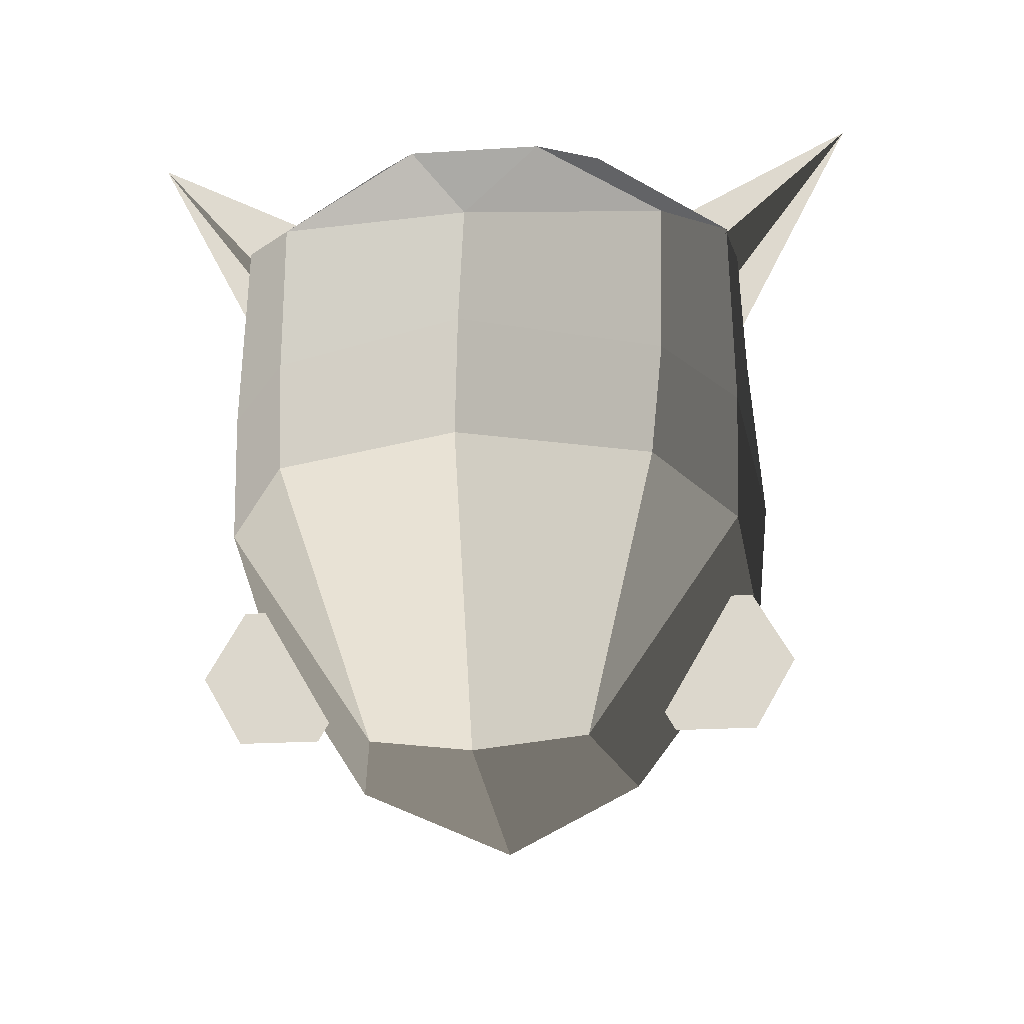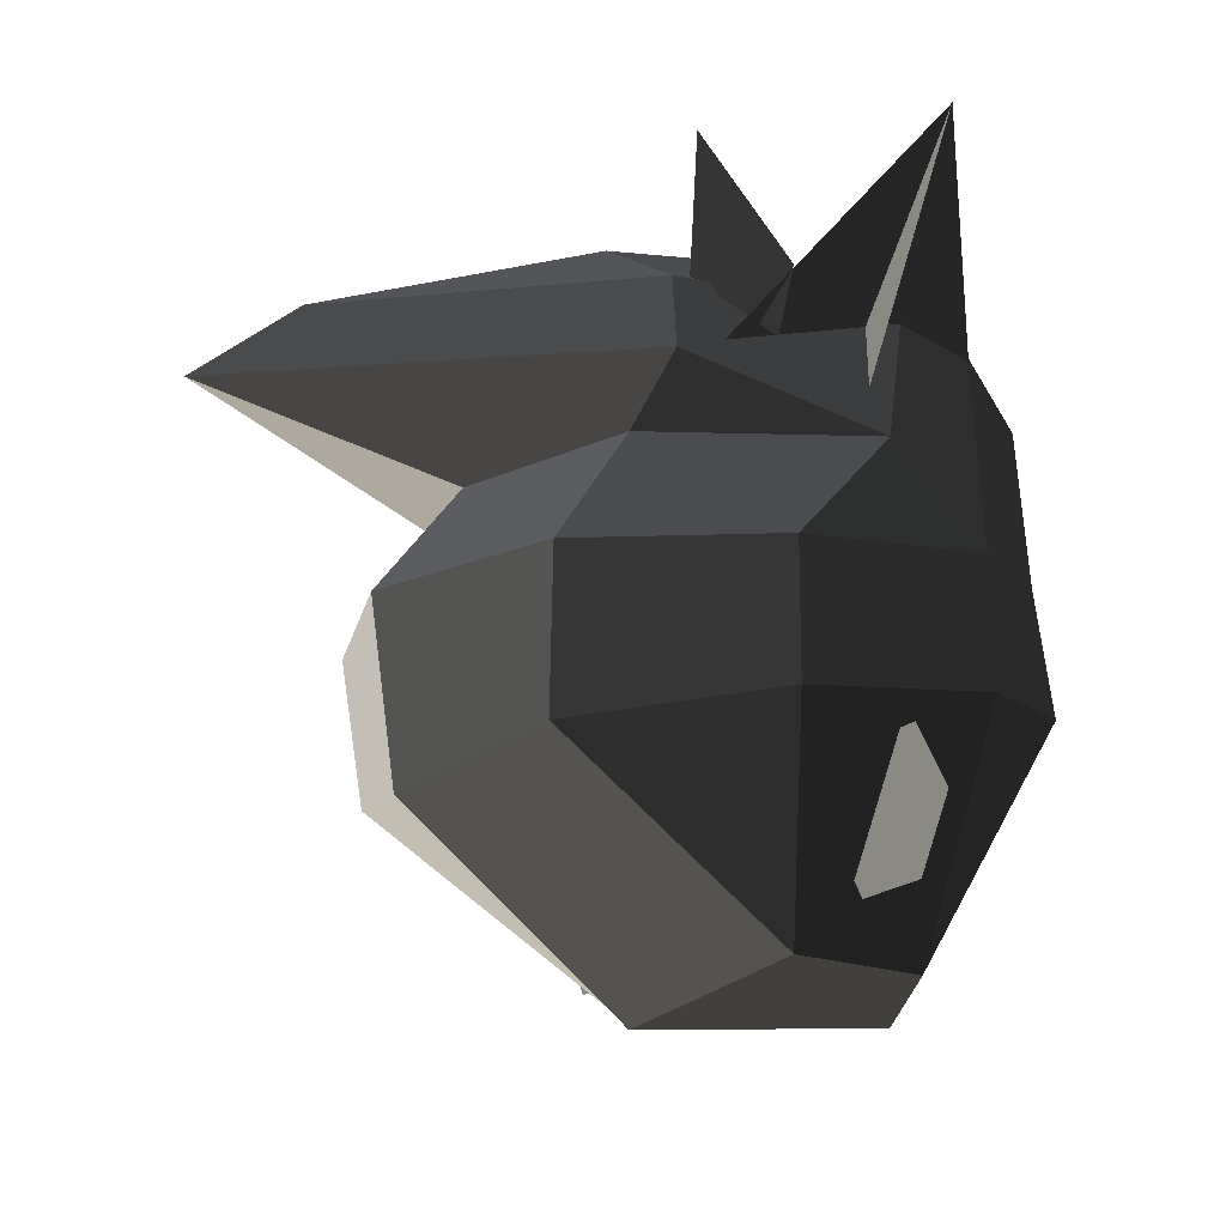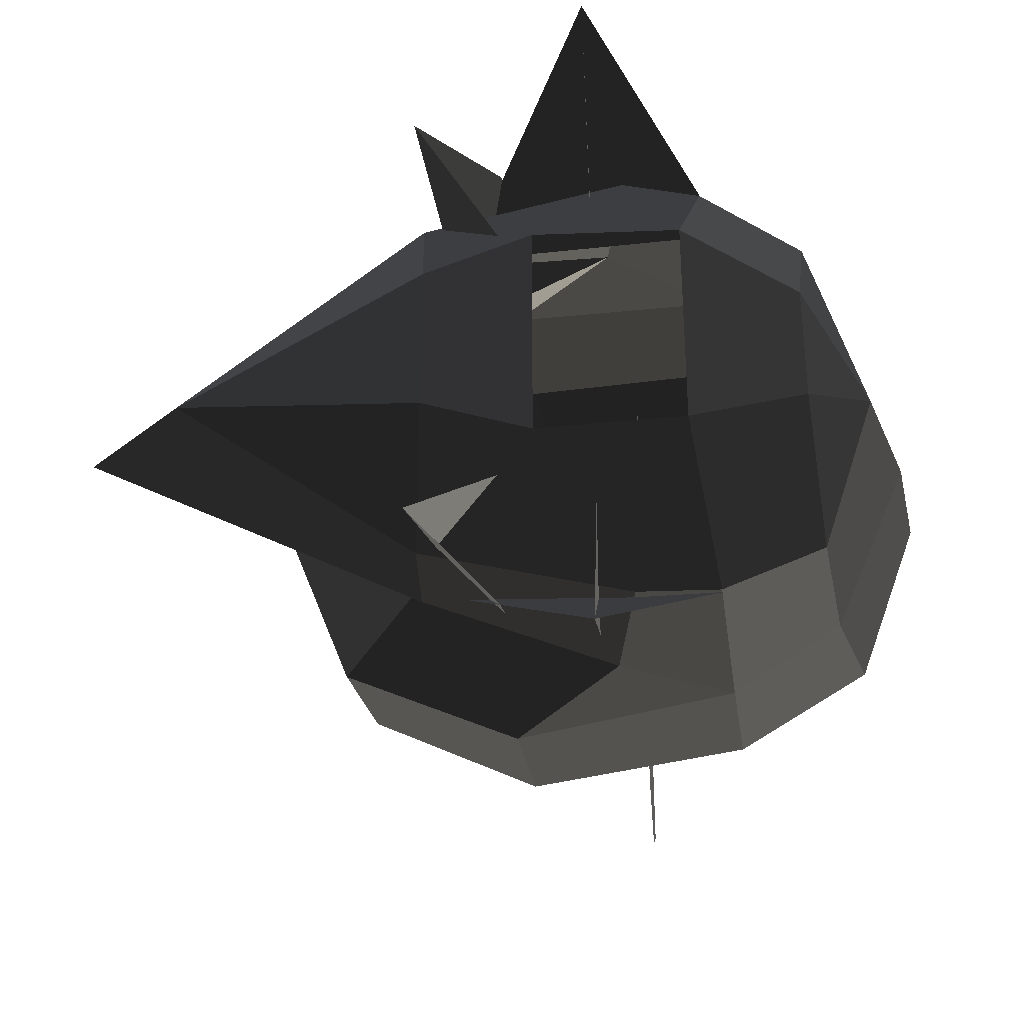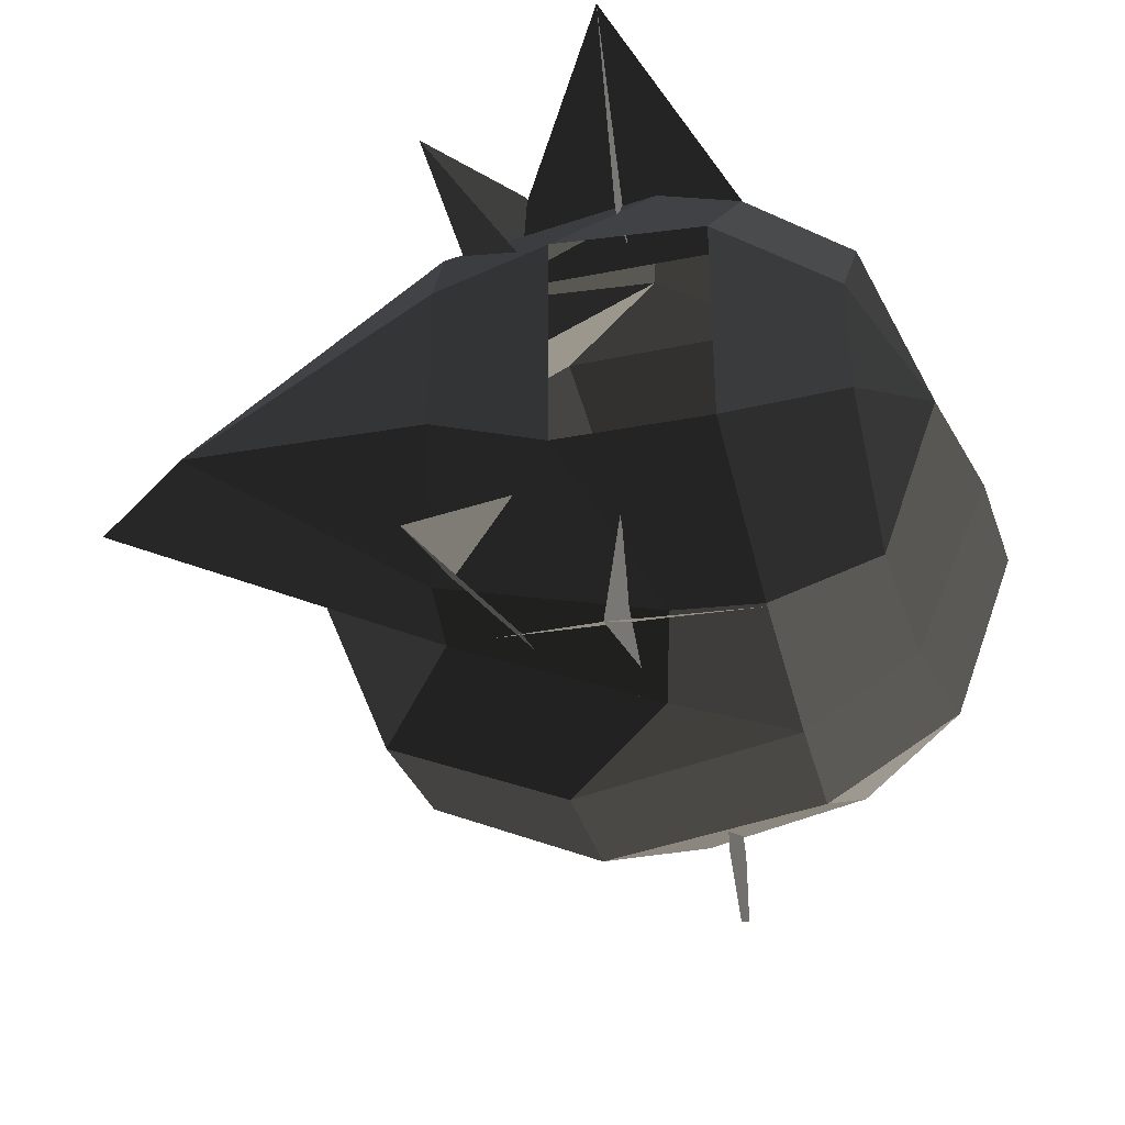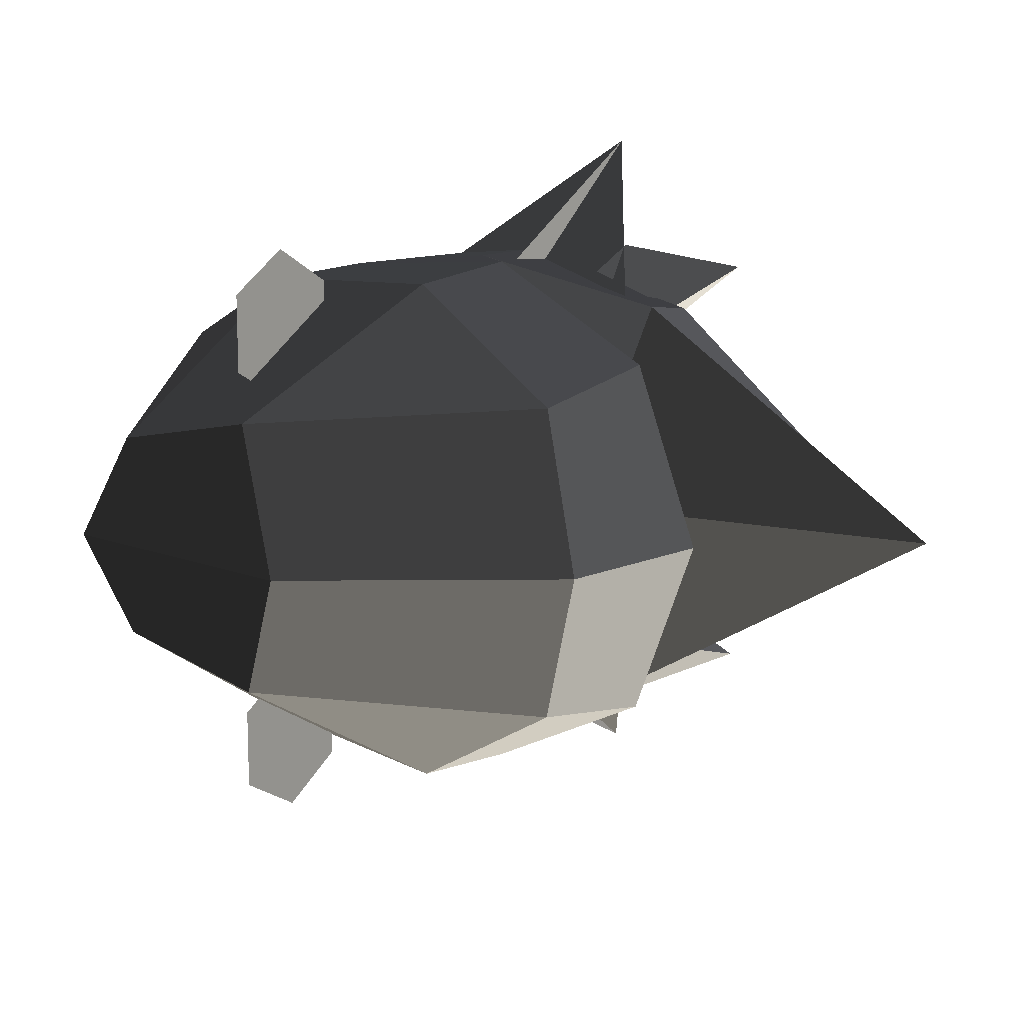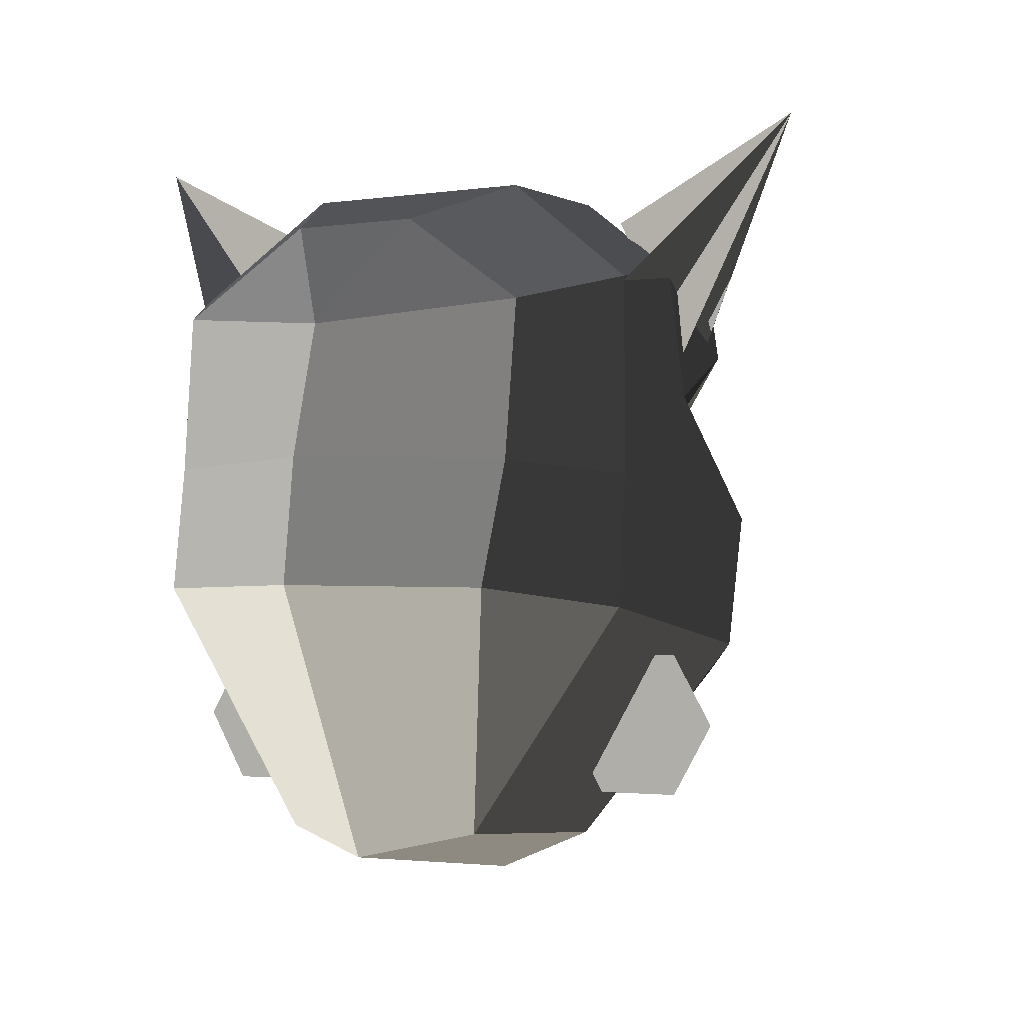
<metadata>
{"format":"obj","ext":"obj","renderer":"f3d","projection":"perspective","resolution":1024,"background":"white","views":[{"elev":-20.2,"azim":96.9,"up":"+Z"},{"elev":-20.2,"azim":-33.4,"up":"+Z"},{"elev":-33.9,"azim":5.3,"up":"+Y"},{"elev":-38.5,"azim":11.1,"up":"+Y"},{"elev":12.8,"azim":-144.7,"up":"+Y"},{"elev":-2.0,"azim":119.3,"up":"+Z"}]}
</metadata>
<code>
v 0.0798 -0.1556 0.0189
v 0.2381 -0.0856 -0.0429
v 0.08 0.1556 0.0189
v 0.2381 0.0855 -0.0429
v 0.3304 -0.0001 -0.1844
v 0.3304 -0.0001 -0.1844
v 0.2521 0.2527 -0.158
v 0.2521 0.2527 -0.158
v 0.08 0.1556 0.0189
v 0.1106 0.3344 -0.1189
v -0.1206 0.1627 0.0187
v 0.0004 0.3451 -0.0973
v -0.0296 0.3538 -0.2671
v 0.1234 0.3417 -0.3771
v -0.1805 0.3707 -0.4275
v -0.1805 0.3707 -0.4275
v -0.17 0.3558 -0.6013
v 0.1324 0.3372 -0.5495
v -0.4287 0.2468 -0.4471
v -0.4126 0.214 -0.648
v -0.0622 0.1873 -0.8601
v -0.0622 0.1873 -0.8601
v 0.1649 0.1408 -0.8467
v 0.1324 0.3372 -0.5495
v 0.3131 0.2373 -0.5247
v 0.3131 0.2373 -0.5247
v 0.2753 0.2498 -0.3639
v 0.1234 0.3417 -0.3771
v 0.2521 0.2527 -0.158
v 0.1106 0.3344 -0.1189
v 0.3786 -0.0001 -0.3585
v 0.3304 -0.0001 -0.1844
v 0.3131 0.2373 -0.5247
v 0.3994 -0.0001 -0.5212
v 0.1649 0.1408 -0.8467
v 0.2252 0 -0.8784
v -0.0622 0.1873 -0.8601
v -0.1649 0.0002 -0.9267
v -0.4126 0.214 -0.648
v -0.4865 0.0007 -0.6924
v -0.4287 0.2468 -0.4471
v -0.5237 0.0007 -0.4525
v -0.4289 -0.2464 -0.4471
v -0.4128 -0.2135 -0.648
v -0.0624 -0.1871 -0.8601
v -0.1649 0.0002 -0.9267
v -0.1704 -0.3554 -0.6013
v -0.1704 -0.3554 -0.6013
v -0.4289 -0.2464 -0.4471
v -0.1808 -0.3704 -0.4275
v 0.1231 -0.3417 -0.3771
v 0.1321 -0.3372 -0.5495
v -0.0299 -0.3543 -0.2671
v -0.0299 -0.3543 -0.2671
v -0.4289 -0.2464 -0.4471
v -0.305 -0.2132 -0.275
v -0.2876 -0.2863 -0.1907
v -0.2876 -0.2863 -0.1907
v -0.284 -0.2727 -0.0921
v 0.0005 -0.345 -0.0973
v 0.1115 -0.3344 -0.1189
v 0.1231 -0.3417 -0.3771
v -0.1207 -0.1625 0.0187
v 0.0798 -0.1556 0.0189
v -0.284 -0.2727 -0.0921
v -0.2692 -0.1083 0.0147
v -0.6265 0.0002 -0.1115
v -0.6265 0.0002 -0.1115
v -0.2691 0.1087 0.0147
v -0.2691 0.1087 0.0147
v -0.1206 0.1627 0.0187
v -0.1207 -0.1625 0.0187
v -0.2837 0.2731 -0.0921
v 0.0004 0.3451 -0.0973
v -0.6265 0.0002 -0.1115
v -0.6265 0.0002 -0.1115
v -0.7742 0.0004 -0.2419
v -0.2873 0.2867 -0.1907
v -0.284 -0.2727 -0.0921
v -0.2876 -0.2863 -0.1907
v -0.305 -0.2132 -0.275
v -0.4033 0.0001 -0.2947
v -0.4289 -0.2464 -0.4471
v -0.5237 0.0007 -0.4525
v -0.4287 0.2468 -0.4471
v -0.3048 0.2135 -0.275
v -0.2873 0.2867 -0.1907
v -0.7742 0.0004 -0.2419
v -0.0296 0.3538 -0.2671
v -0.0296 0.3538 -0.2671
v 0.0004 0.3451 -0.0973
v -0.2837 0.2731 -0.0921
v -0.2773 0.3184 0.0817
v -0.2561 0.2698 -0.0848
v -0.172 0.3621 -0.0846
v -0.1718 0.3287 -0.1653
v -0.0296 0.3538 -0.2671
v -0.1805 0.3707 -0.4275
v -0.3048 0.2135 -0.275
v -0.4287 0.2468 -0.4471
v -0.0624 -0.1871 -0.8601
v -0.1649 0.0002 -0.9267
v 0.1648 -0.1409 -0.8467
v 0.2252 0 -0.8784
v -0.1704 -0.3554 -0.6013
v 0.1321 -0.3372 -0.5495
v 0.3128 -0.2374 -0.5247
v 0.3128 -0.2374 -0.5247
v 0.3994 -0.0001 -0.5212
v 0.2252 0 -0.8784
v 0.2736 -0.2499 -0.3642
v 0.3786 -0.0001 -0.3585
v 0.1321 -0.3372 -0.5495
v 0.1231 -0.3417 -0.3771
v 0.1115 -0.3344 -0.1189
v 0.2519 -0.2528 -0.158
v 0.3304 -0.0001 -0.1844
v 0.3786 -0.0001 -0.3585
v 0.2381 -0.0856 -0.0429
v 0.2381 -0.0856 -0.0429
v 0.1115 -0.3344 -0.1189
v 0.0798 -0.1556 0.0189
v -0.2564 -0.2696 -0.0848
v -0.2776 -0.3181 0.0818
v -0.1714 -0.2019 -0.0253
v -0.1714 -0.2019 -0.0253
v -0.1724 -0.3619 -0.0846
v -0.1722 -0.3285 -0.1652
v -0.2776 -0.3181 0.0818
v -0.2564 -0.2696 -0.0848
v -0.0506 -0.3428 -0.2061
v -0.0417 -0.5052 0.1038
v -0.0429 -0.2522 -0.0242
v -0.0429 -0.2522 -0.0242
v 0.1434 -0.3012 -0.1701
v -0.2339 -0.2914 -0.1804
v -0.0417 -0.5052 0.1038
v -0.0417 -0.5052 0.1038
v -0.0044 -0.4034 -0.7062
v -0.0045 -0.3498 -0.6134
v -0.0043 -0.1891 -0.7062
v -0.0045 -0.2426 -0.6134
v -0.0043 -0.3498 -0.799
v -0.0042 -0.2426 -0.799
v -0.0039 0.1891 -0.7062
v -0.004 0.2426 -0.6134
v -0.0038 0.4034 -0.7062
v -0.004 0.3498 -0.6134
v -0.0037 0.2426 -0.799
v -0.0036 0.3498 -0.799
v -0.1712 0.202 -0.0253
v -0.2773 0.3184 0.0817
v -0.2561 0.2698 -0.0848
v -0.2561 0.2698 -0.0848
v -0.0426 0.2523 -0.0242
v -0.0413 0.5053 0.1038
v -0.0502 0.3429 -0.2061
v -0.0502 0.3429 -0.2061
v -0.0413 0.5053 0.1038
v -0.2335 0.2916 -0.1805
v 0.1438 0.3011 -0.17
v 0.1438 0.3011 -0.17
g Group_001
f 1 2 4 3
f 4 2 5
f 4 5 7
f 4 7 10 9
f 9 10 12 11
f 12 10 14 13
f 13 14 15
f 15 14 18 17
f 15 17 20 19
f 20 17 21
f 21 17 24 23
f 23 24 25
f 25 24 28 27
f 27 28 30 29
f 27 29 32 31
f 27 31 34 33
f 33 34 36 35
f 35 36 38 37
f 37 38 40 39
f 39 40 42 41
f 42 40 44 43
f 44 40 46 45
f 44 45 47
f 44 47 50 49
f 50 47 52 51
f 50 51 53
f 50 53 56 55
f 56 53 57
f 57 53 60 59
f 60 53 62 61
f 60 61 64 63
f 60 63 66 65
f 65 66 67
f 67 66 69
f 69 66 72 71
f 69 71 74 73
f 69 73 75
f 75 73 78 77
f 75 77 80 79
f 80 77 82 81
f 81 82 84 83
f 84 82 86 85
f 86 82 88 87
f 86 87 89
f 89 87 92 91
g Group_002
f 93 94 96 95
g Group_003
f 97 98 100 99
g Group_004
f 101 102 104 103
f 101 103 106 105
f 106 103 107
f 107 103 110 109
f 107 109 112 111
f 107 111 114 113
f 114 111 116 115
f 116 111 118 117
f 116 117 119
f 116 119 122 121
g Group_005
f 123 124 125
g Group_006
f 127 128 130 129
g Group_007
f 131 132 133
g Group_008
f 135 136 137
g Group_009
f 139 140 142 141
f 139 141 144 143
g Group_010
f 145 146 148 147
f 145 147 150 149
g Group_011
f 151 152 153
g Group_012
f 155 156 157
g Group_013
f 159 160 161

</code>
